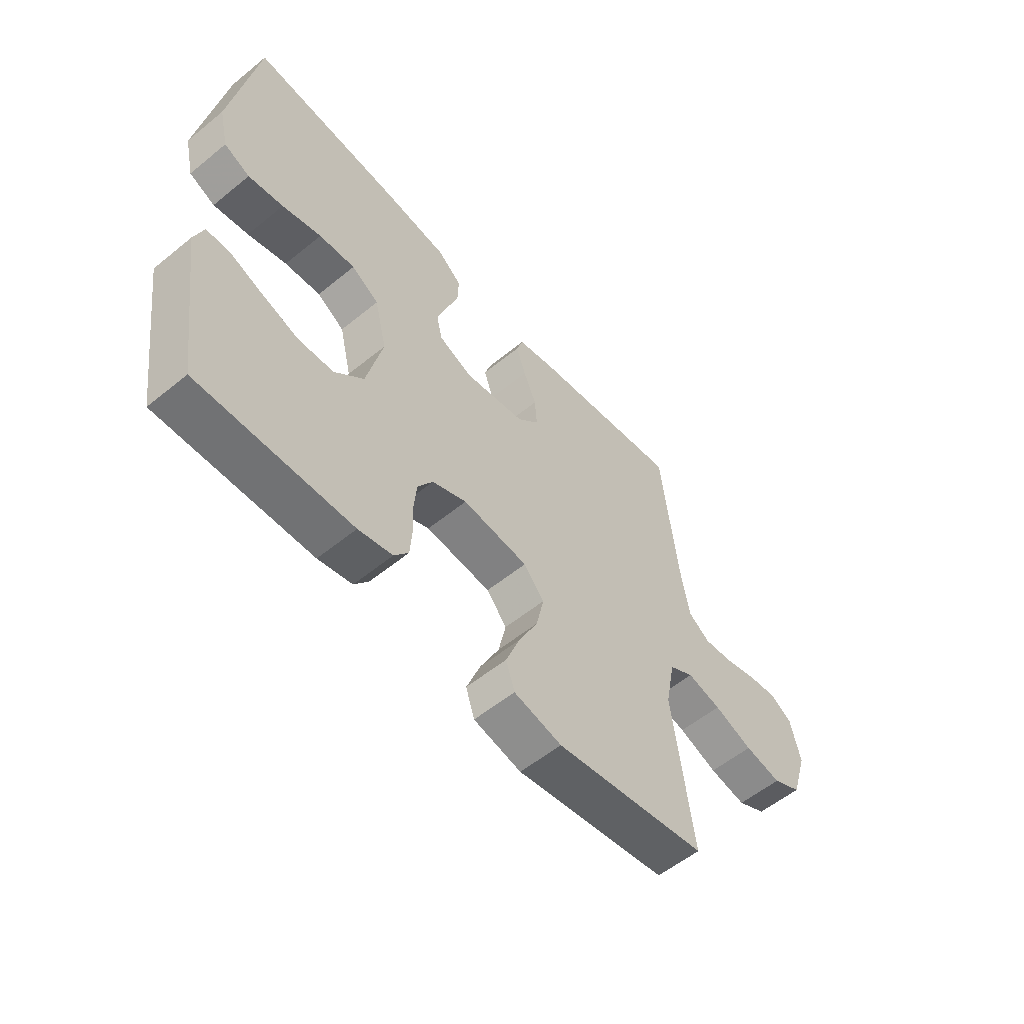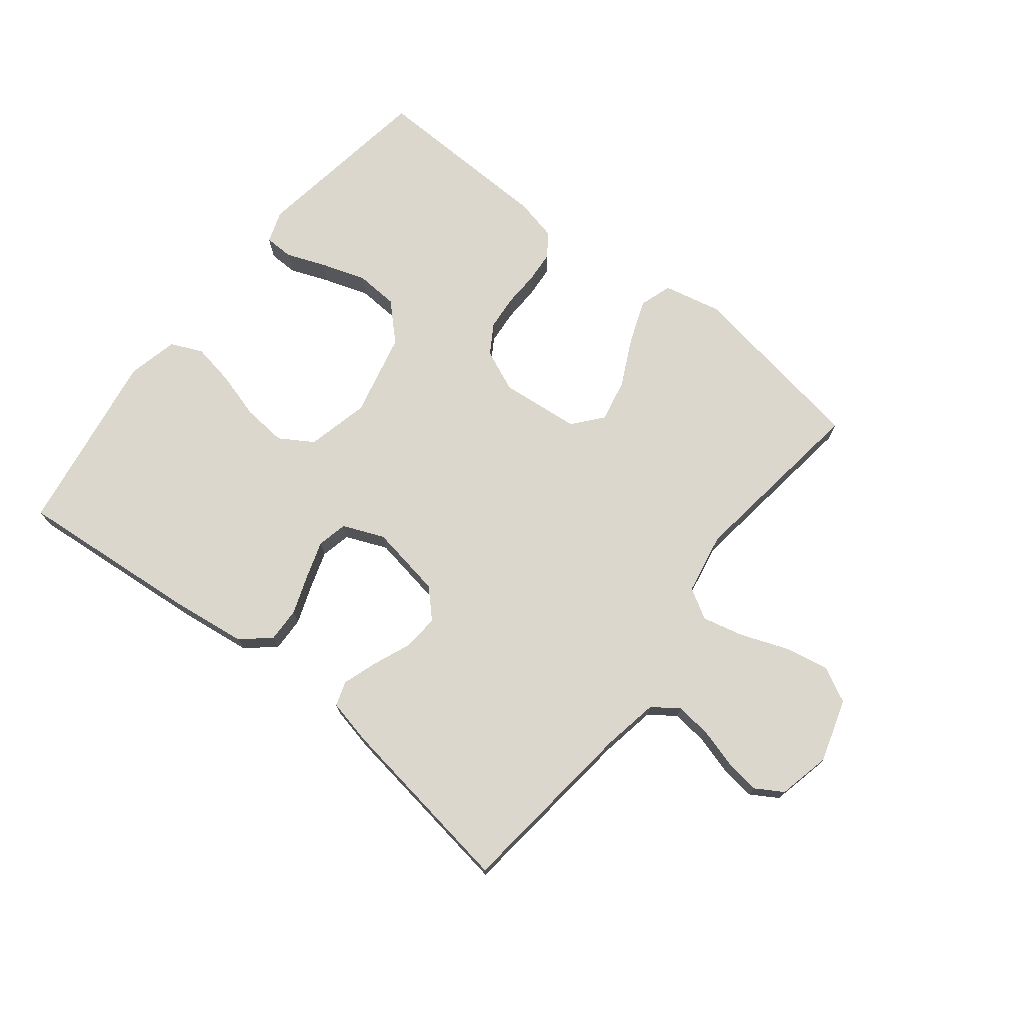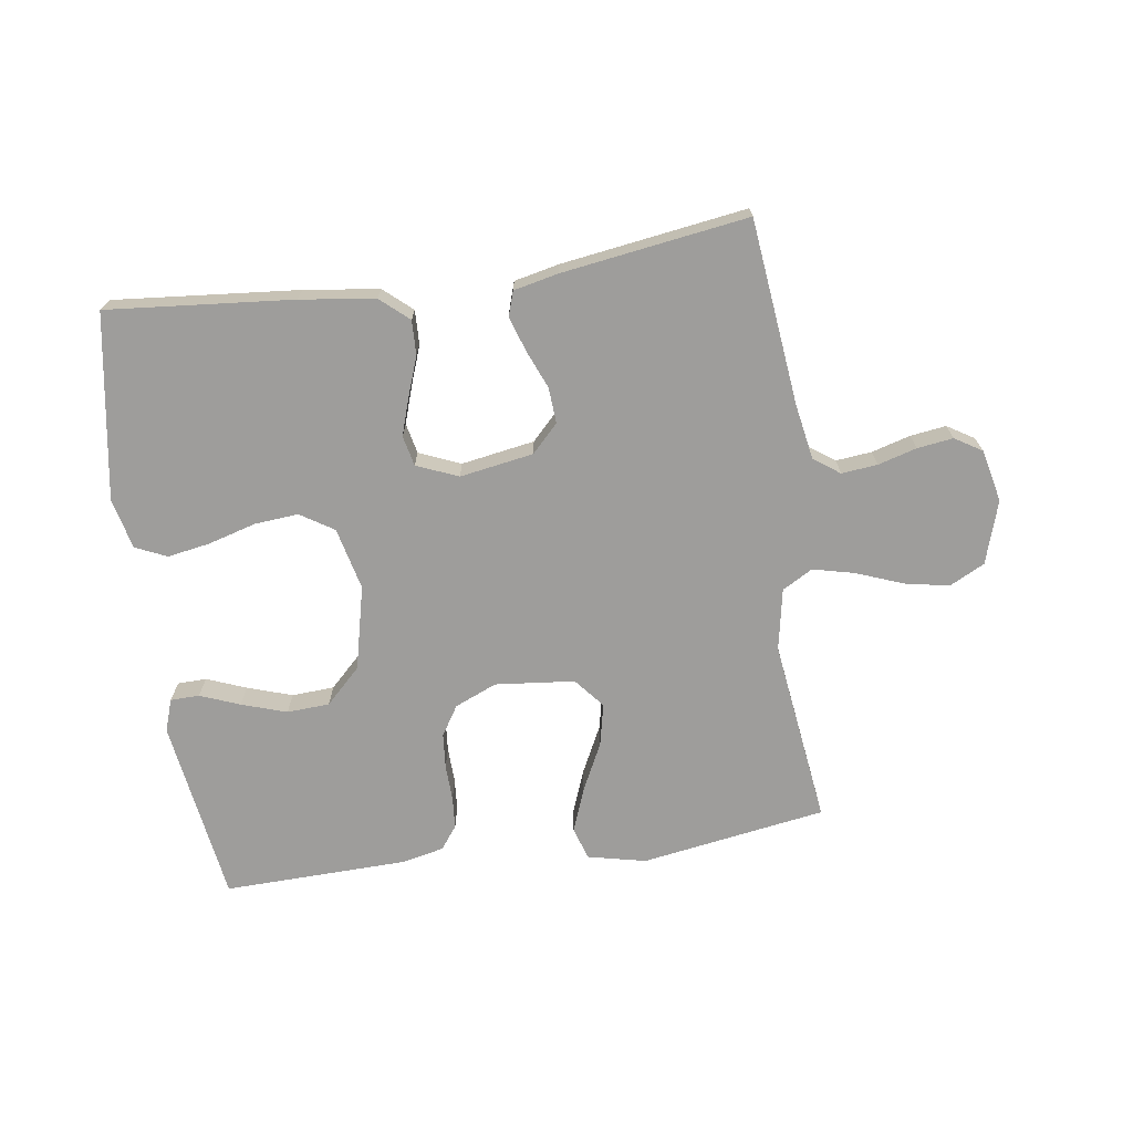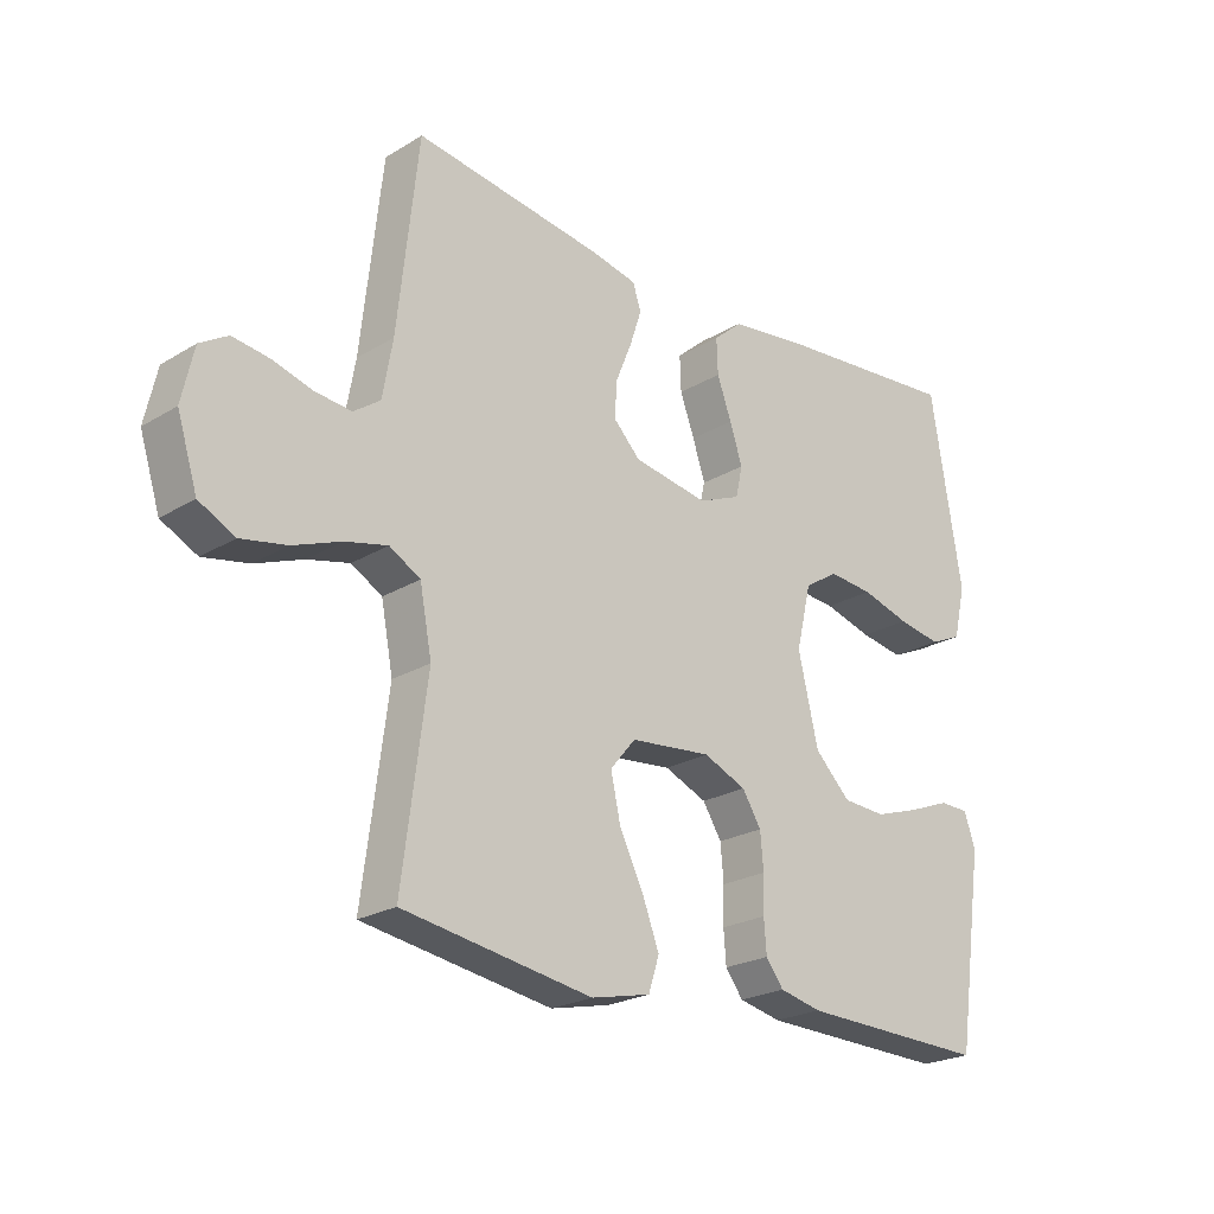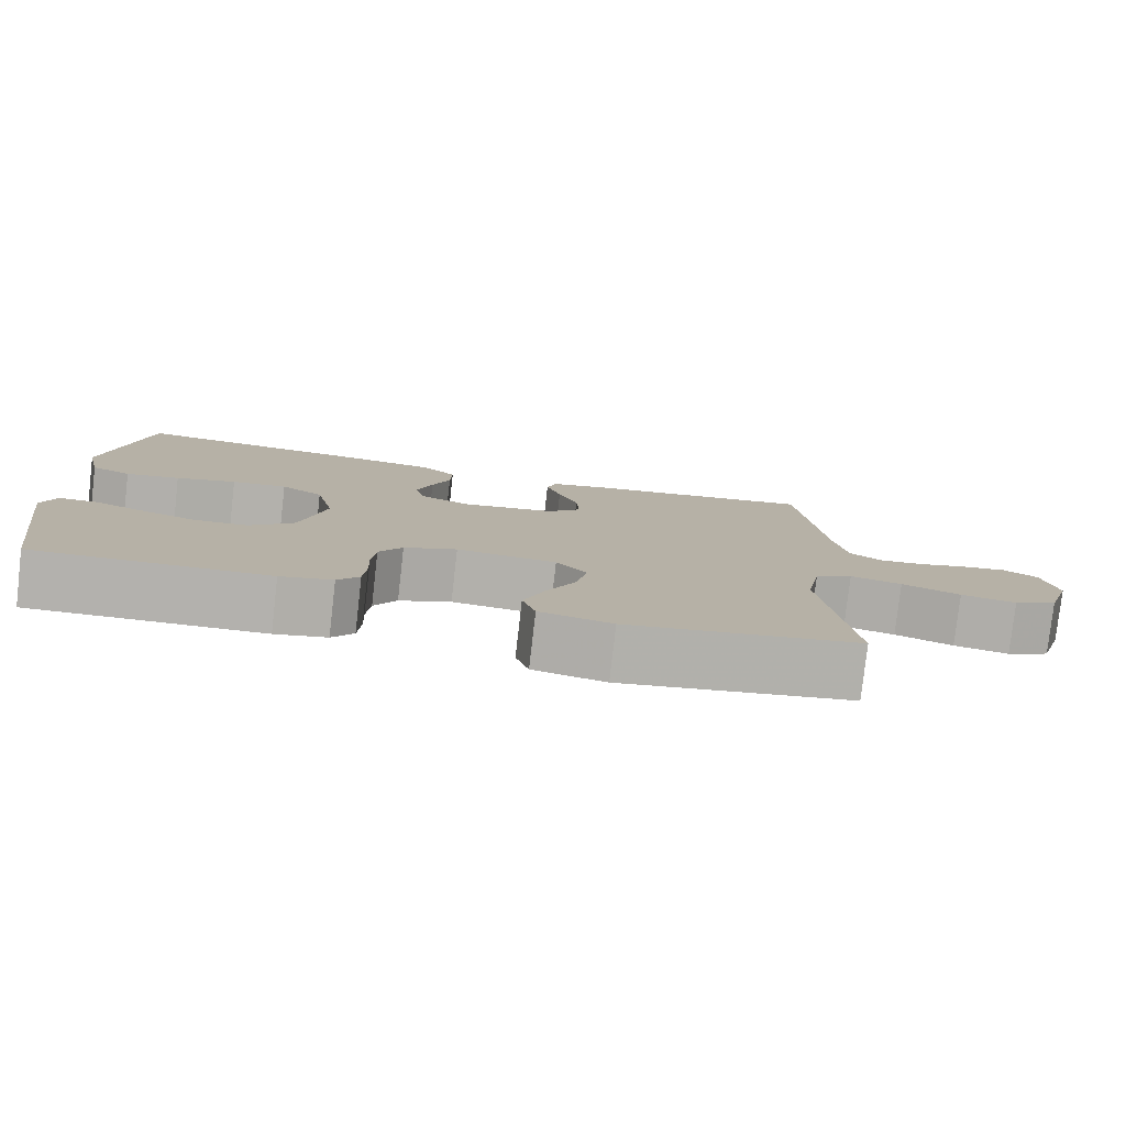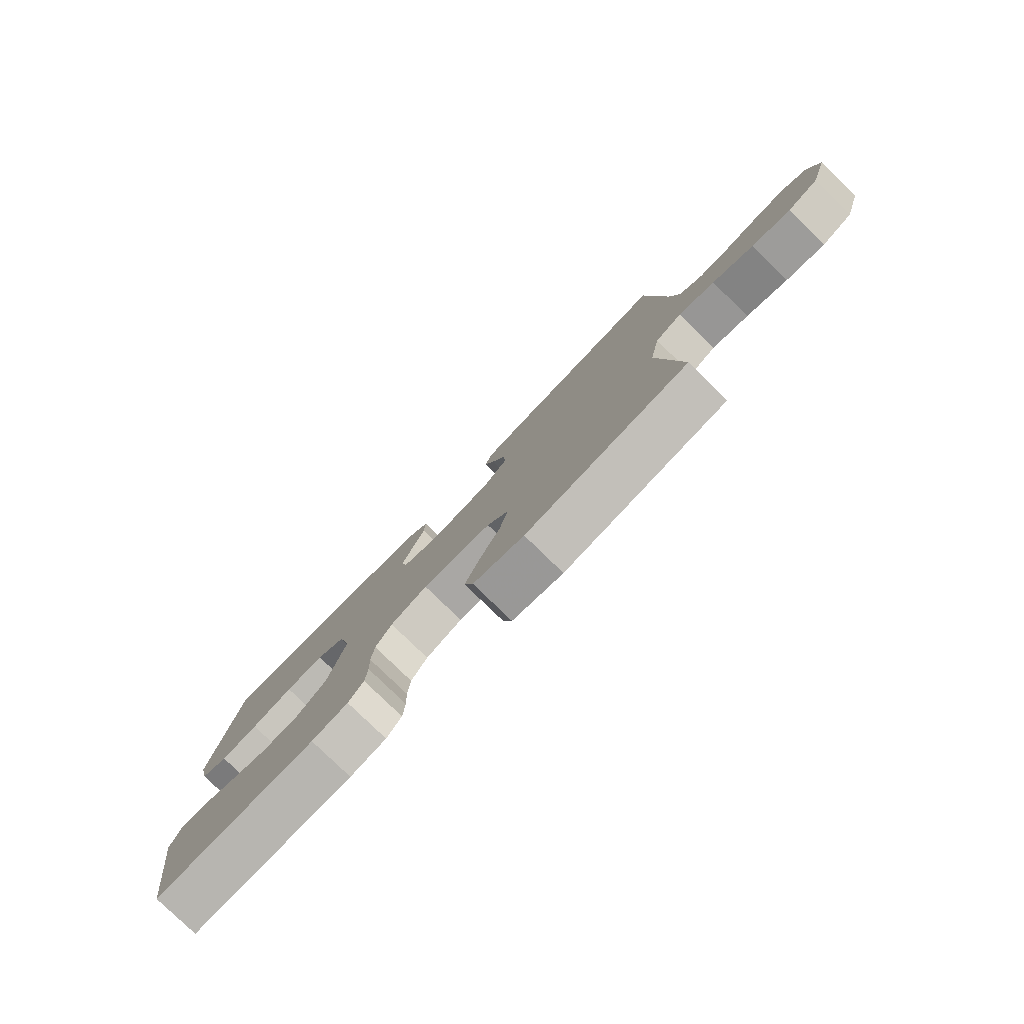
<metadata>
{"format":"obj","ext":"obj","renderer":"f3d","projection":"perspective","resolution":1024,"background":"white","views":[{"elev":-56.6,"azim":-49.6,"up":"+Z"},{"elev":73.2,"azim":38.4,"up":"+Y"},{"elev":-70.4,"azim":8.2,"up":"+Y"},{"elev":-23.0,"azim":135.7,"up":"+Z"},{"elev":-79.2,"azim":-6.5,"up":"+Z"},{"elev":-79.6,"azim":45.8,"up":"+Z"}]}
</metadata>
<code>
v 0.5 0.07 0.5
v 0.533 0.07 0.2
v 0.549 0.07 0.11
v 0.591 0.07 0.08
v 0.649 0.07 0.086
v 0.712 0.07 0.104
v 0.77 0.07 0.112
v 0.814 0.07 0.085
v 0.833 0.07 0
v 0.801 0.07 -0.102
v 0.744 0.07 -0.131
v 0.672 0.07 -0.117
v 0.596 0.07 -0.088
v 0.529 0.07 -0.072
v 0.48 0.07 -0.1
v 0.461 0.07 -0.2
v 0.5 0.07 -0.5
v 0.2 0.07 -0.548
v 0.106 0.07 -0.527
v 0.089 0.07 -0.474
v 0.116 0.07 -0.403
v 0.154 0.07 -0.326
v 0.169 0.07 -0.257
v 0.129 0.07 -0.209
v 0 0.07 -0.196
v -0.068 0.07 -0.225
v -0.098 0.07 -0.273
v -0.103 0.07 -0.33
v -0.101 0.07 -0.388
v -0.105 0.07 -0.44
v -0.133 0.07 -0.477
v -0.2 0.07 -0.492
v -0.5 0.07 -0.5
v -0.544 0.07 -0.2
v -0.526 0.07 -0.148
v -0.479 0.07 -0.147
v -0.415 0.07 -0.172
v -0.342 0.07 -0.196
v -0.273 0.07 -0.192
v -0.216 0.07 -0.136
v -0.184 0.07 0
v -0.208 0.07 0.101
v -0.262 0.07 0.135
v -0.333 0.07 0.129
v -0.41 0.07 0.107
v -0.479 0.07 0.095
v -0.53 0.07 0.118
v -0.549 0.07 0.2
v -0.5 0.07 0.5
v -0.2 0.07 0.473
v -0.079 0.07 0.457
v -0.033 0.07 0.417
v -0.035 0.07 0.361
v -0.058 0.07 0.298
v -0.078 0.07 0.237
v -0.067 0.07 0.188
v 0 0.07 0.16
v 0.119 0.07 0.18
v 0.162 0.07 0.224
v 0.158 0.07 0.282
v 0.133 0.07 0.343
v 0.114 0.07 0.4
v 0.127 0.07 0.44
v 0.2 0.07 0.456
v 0.5 0 0.5
v 0.533 0 0.2
v 0.549 0 0.11
v 0.591 0 0.08
v 0.649 0 0.086
v 0.712 0 0.104
v 0.77 0 0.112
v 0.814 0 0.085
v 0.833 0 0
v 0.801 0 -0.102
v 0.744 0 -0.131
v 0.672 0 -0.117
v 0.596 0 -0.088
v 0.529 0 -0.072
v 0.48 0 -0.1
v 0.461 0 -0.2
v 0.5 0 -0.5
v 0.2 0 -0.548
v 0.106 0 -0.527
v 0.089 0 -0.474
v 0.116 0 -0.403
v 0.154 0 -0.326
v 0.169 0 -0.257
v 0.129 0 -0.209
v 0 0 -0.196
v -0.068 0 -0.225
v -0.098 0 -0.273
v -0.103 0 -0.33
v -0.101 0 -0.388
v -0.105 0 -0.44
v -0.133 0 -0.477
v -0.2 0 -0.492
v -0.5 0 -0.5
v -0.544 0 -0.2
v -0.526 0 -0.148
v -0.479 0 -0.147
v -0.415 0 -0.172
v -0.342 0 -0.196
v -0.273 0 -0.192
v -0.216 0 -0.136
v -0.184 0 0
v -0.208 0 0.101
v -0.262 0 0.135
v -0.333 0 0.129
v -0.41 0 0.107
v -0.479 0 0.095
v -0.53 0 0.118
v -0.549 0 0.2
v -0.5 0 0.5
v -0.2 0 0.473
v -0.079 0 0.457
v -0.033 0 0.417
v -0.035 0 0.361
v -0.058 0 0.298
v -0.078 0 0.237
v -0.067 0 0.188
v 0 0 0.16
v 0.119 0 0.18
v 0.162 0 0.224
v 0.158 0 0.282
v 0.133 0 0.343
v 0.114 0 0.4
v 0.127 0 0.44
v 0.2 0 0.456
f 63 64 1 2
f 60 61 62 63
f 60 63 2 3
f 59 60 3 4
f 58 59 4
f 57 58 4
f 51 52 53 54
f 51 54 55
f 50 51 55
f 49 50 55 56
f 47 48 49 56
f 44 45 46 47
f 43 44 47 56
f 34 35 36 37
f 34 37 38
f 33 34 38
f 32 33 38 39
f 28 29 30 31
f 27 28 31 32
f 19 20 21 22
f 17 18 19 22
f 16 17 22 23
f 15 16 23 24
f 10 11 12 13
f 10 13 14
f 9 10 14
f 8 9 14
f 5 6 7 8
f 4 5 8 14
f 57 4 14 15
f 42 43 56 57
f 41 42 57 15
f 27 32 39 40
f 26 27 40 41
f 25 26 41
f 15 24 25 41
f 66 65 128 127
f 127 126 125 124
f 67 66 127 124
f 68 67 124 123
f 68 123 122
f 68 122 121
f 118 117 116 115
f 119 118 115
f 119 115 114
f 120 119 114 113
f 120 113 112 111
f 111 110 109 108
f 120 111 108 107
f 101 100 99 98
f 102 101 98
f 102 98 97
f 103 102 97 96
f 95 94 93 92
f 96 95 92 91
f 86 85 84 83
f 86 83 82 81
f 87 86 81 80
f 88 87 80 79
f 77 76 75 74
f 78 77 74
f 78 74 73
f 78 73 72
f 72 71 70 69
f 78 72 69 68
f 79 78 68 121
f 121 120 107 106
f 79 121 106 105
f 104 103 96 91
f 105 104 91 90
f 105 90 89
f 105 89 88 79
f 1 65 66 2
f 2 66 67 3
f 3 67 68 4
f 4 68 69 5
f 5 69 70 6
f 6 70 71 7
f 7 71 72 8
f 8 72 73 9
f 9 73 74 10
f 10 74 75 11
f 11 75 76 12
f 12 76 77 13
f 13 77 78 14
f 14 78 79 15
f 15 79 80 16
f 16 80 81 17
f 17 81 82 18
f 18 82 83 19
f 19 83 84 20
f 20 84 85 21
f 21 85 86 22
f 22 86 87 23
f 23 87 88 24
f 24 88 89 25
f 25 89 90 26
f 26 90 91 27
f 27 91 92 28
f 28 92 93 29
f 29 93 94 30
f 30 94 95 31
f 31 95 96 32
f 32 96 97 33
f 33 97 98 34
f 34 98 99 35
f 35 99 100 36
f 36 100 101 37
f 37 101 102 38
f 38 102 103 39
f 39 103 104 40
f 40 104 105 41
f 41 105 106 42
f 42 106 107 43
f 43 107 108 44
f 44 108 109 45
f 45 109 110 46
f 46 110 111 47
f 47 111 112 48
f 48 112 113 49
f 49 113 114 50
f 50 114 115 51
f 51 115 116 52
f 52 116 117 53
f 53 117 118 54
f 54 118 119 55
f 55 119 120 56
f 56 120 121 57
f 57 121 122 58
f 58 122 123 59
f 59 123 124 60
f 60 124 125 61
f 61 125 126 62
f 62 126 127 63
f 63 127 128 64
f 64 128 65 1

</code>
